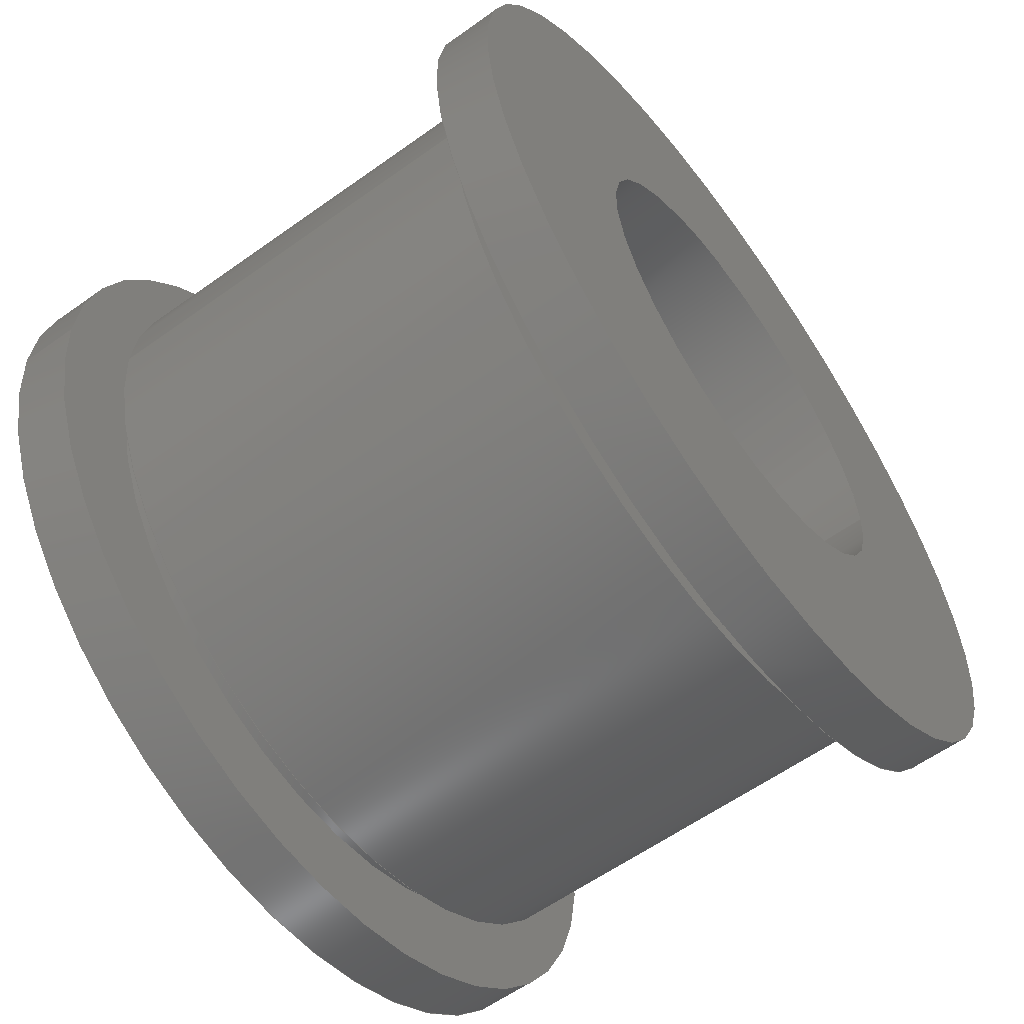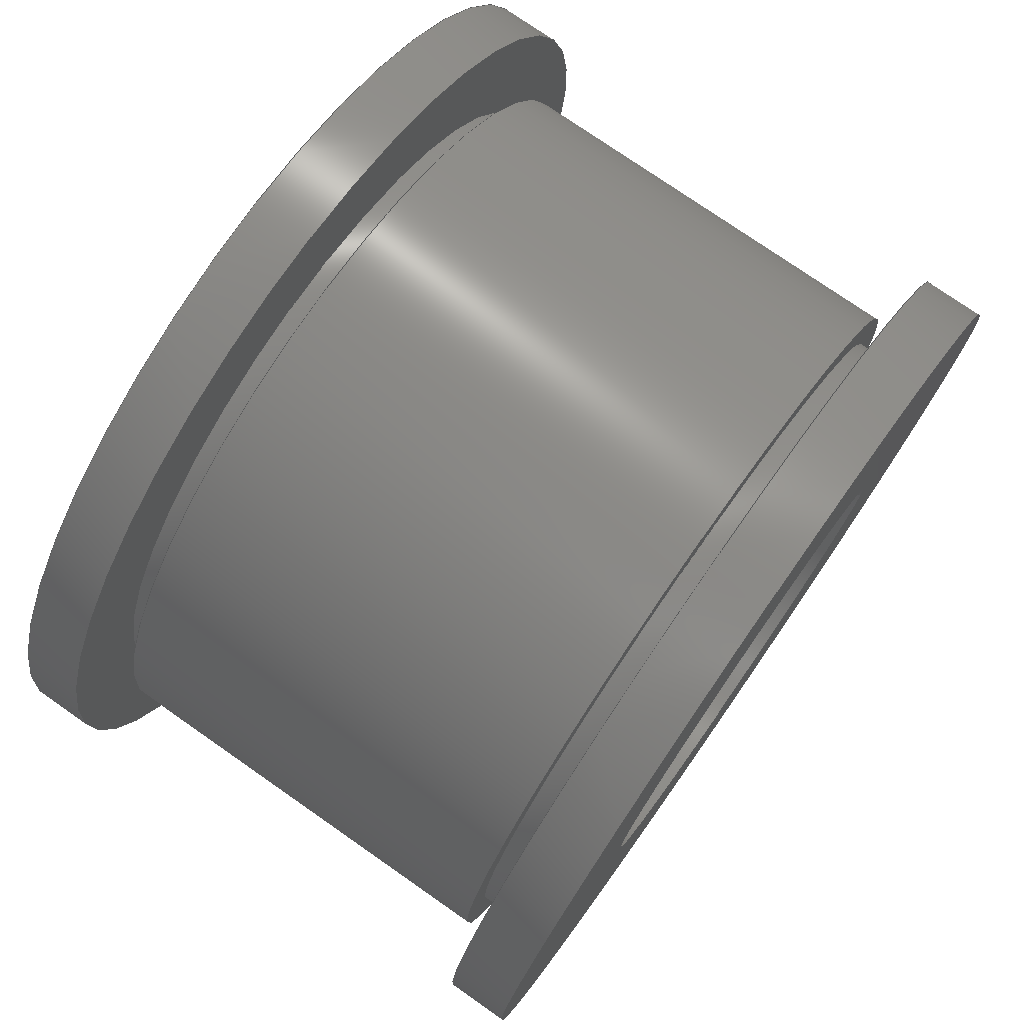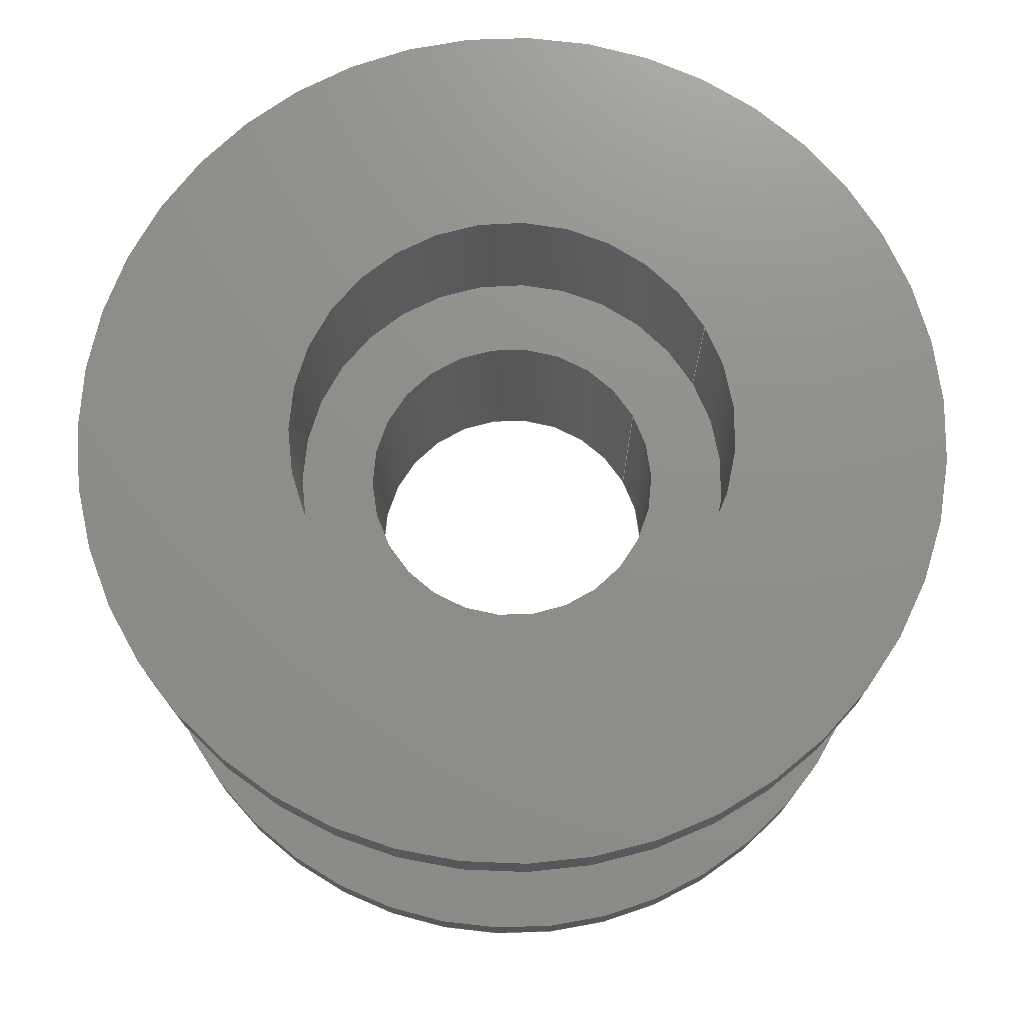
<metadata>
{"format":"step","ext":"stp","renderer":"f3d","projection":"perspective","resolution":1024,"background":"white","views":[{"elev":-59.7,"azim":-53.7,"up":"+Y"},{"elev":76.0,"azim":-55.1,"up":"+Y"},{"elev":73.4,"azim":-29.1,"up":"+Z"}]}
</metadata>
<code>
ISO-10303-21;
DATA;
#1=SHAPE_REPRESENTATION_RELATIONSHIP('SRR','None',#343,#2);
#2=ADVANCED_BREP_SHAPE_REPRESENTATION($,(#181),#331);
#3=STYLED_ITEM($,(#351),#181);
#4=PLANE($,#186);
#5=PLANE($,#191);
#6=PLANE($,#196);
#7=PLANE($,#201);
#8=PLANE($,#206);
#9=PLANE($,#210);
#10=PLANE($,#212);
#11=PLANE($,#214);
#12=FACE_BOUND($,#45,.T.);
#13=FACE_BOUND($,#46,.T.);
#14=FACE_BOUND($,#47,.T.);
#15=FACE_BOUND($,#49,.T.);
#16=FACE_BOUND($,#50,.T.);
#17=FACE_BOUND($,#51,.T.);
#18=FACE_BOUND($,#53,.T.);
#19=FACE_BOUND($,#54,.T.);
#20=FACE_BOUND($,#55,.T.);
#21=FACE_BOUND($,#57,.T.);
#22=FACE_BOUND($,#58,.T.);
#23=FACE_BOUND($,#59,.T.);
#24=FACE_BOUND($,#61,.T.);
#25=FACE_BOUND($,#62,.T.);
#26=FACE_BOUND($,#63,.T.);
#27=FACE_BOUND($,#65,.T.);
#28=FACE_BOUND($,#66,.T.);
#29=FACE_BOUND($,#67,.T.);
#30=FACE_BOUND($,#69,.T.);
#31=FACE_BOUND($,#70,.T.);
#32=FACE_BOUND($,#71,.T.);
#33=FACE_BOUND($,#73,.T.);
#34=FACE_BOUND($,#74,.T.);
#35=FACE_BOUND($,#75,.T.);
#36=FACE_OUTER_BOUND($,#44,.T.);
#37=FACE_OUTER_BOUND($,#48,.T.);
#38=FACE_OUTER_BOUND($,#52,.T.);
#39=FACE_OUTER_BOUND($,#56,.T.);
#40=FACE_OUTER_BOUND($,#60,.T.);
#41=FACE_OUTER_BOUND($,#64,.T.);
#42=FACE_OUTER_BOUND($,#68,.T.);
#43=FACE_OUTER_BOUND($,#72,.T.);
#44=EDGE_LOOP($,(#124));
#45=EDGE_LOOP($,(#125));
#46=EDGE_LOOP($,(#126));
#47=EDGE_LOOP($,(#127));
#48=EDGE_LOOP($,(#128));
#49=EDGE_LOOP($,(#129));
#50=EDGE_LOOP($,(#130));
#51=EDGE_LOOP($,(#131));
#52=EDGE_LOOP($,(#132));
#53=EDGE_LOOP($,(#133));
#54=EDGE_LOOP($,(#134));
#55=EDGE_LOOP($,(#135));
#56=EDGE_LOOP($,(#136));
#57=EDGE_LOOP($,(#137));
#58=EDGE_LOOP($,(#138));
#59=EDGE_LOOP($,(#139));
#60=EDGE_LOOP($,(#140));
#61=EDGE_LOOP($,(#141));
#62=EDGE_LOOP($,(#142));
#63=EDGE_LOOP($,(#143));
#64=EDGE_LOOP($,(#144));
#65=EDGE_LOOP($,(#145));
#66=EDGE_LOOP($,(#146));
#67=EDGE_LOOP($,(#147));
#68=EDGE_LOOP($,(#148));
#69=EDGE_LOOP($,(#149));
#70=EDGE_LOOP($,(#150));
#71=EDGE_LOOP($,(#151));
#72=EDGE_LOOP($,(#152));
#73=EDGE_LOOP($,(#153));
#74=EDGE_LOOP($,(#154));
#75=EDGE_LOOP($,(#155));
#76=CIRCLE($,#184,0.575);
#77=CIRCLE($,#185,0.575);
#78=CIRCLE($,#187,0.625);
#79=CIRCLE($,#189,0.575);
#80=CIRCLE($,#190,0.575);
#81=CIRCLE($,#192,0.625);
#82=CIRCLE($,#194,0.3745);
#83=CIRCLE($,#195,0.3745);
#84=CIRCLE($,#197,0.25);
#85=CIRCLE($,#199,0.3745);
#86=CIRCLE($,#200,0.3745);
#87=CIRCLE($,#202,0.25);
#88=CIRCLE($,#204,0.725);
#89=CIRCLE($,#205,0.725);
#90=CIRCLE($,#208,0.725);
#91=CIRCLE($,#209,0.725);
#92=VERTEX_POINT($,#283);
#93=VERTEX_POINT($,#285);
#94=VERTEX_POINT($,#288);
#95=VERTEX_POINT($,#291);
#96=VERTEX_POINT($,#293);
#97=VERTEX_POINT($,#296);
#98=VERTEX_POINT($,#299);
#99=VERTEX_POINT($,#301);
#100=VERTEX_POINT($,#304);
#101=VERTEX_POINT($,#307);
#102=VERTEX_POINT($,#309);
#103=VERTEX_POINT($,#312);
#104=VERTEX_POINT($,#315);
#105=VERTEX_POINT($,#317);
#106=VERTEX_POINT($,#321);
#107=VERTEX_POINT($,#323);
#108=EDGE_CURVE($,#92,#92,#76,.T.);
#109=EDGE_CURVE($,#93,#93,#77,.T.);
#110=EDGE_CURVE($,#94,#94,#78,.T.);
#111=EDGE_CURVE($,#95,#95,#79,.T.);
#112=EDGE_CURVE($,#96,#96,#80,.T.);
#113=EDGE_CURVE($,#97,#97,#81,.T.);
#114=EDGE_CURVE($,#98,#98,#82,.T.);
#115=EDGE_CURVE($,#99,#99,#83,.T.);
#116=EDGE_CURVE($,#100,#100,#84,.T.);
#117=EDGE_CURVE($,#101,#101,#85,.T.);
#118=EDGE_CURVE($,#102,#102,#86,.T.);
#119=EDGE_CURVE($,#103,#103,#87,.T.);
#120=EDGE_CURVE($,#104,#104,#88,.T.);
#121=EDGE_CURVE($,#105,#105,#89,.T.);
#122=EDGE_CURVE($,#106,#106,#90,.T.);
#123=EDGE_CURVE($,#107,#107,#91,.T.);
#124=ORIENTED_EDGE($,*,*,#108,.T.);
#125=ORIENTED_EDGE($,*,*,#109,.T.);
#126=ORIENTED_EDGE($,*,*,#108,.F.);
#127=ORIENTED_EDGE($,*,*,#110,.F.);
#128=ORIENTED_EDGE($,*,*,#111,.T.);
#129=ORIENTED_EDGE($,*,*,#112,.T.);
#130=ORIENTED_EDGE($,*,*,#111,.F.);
#131=ORIENTED_EDGE($,*,*,#113,.F.);
#132=ORIENTED_EDGE($,*,*,#114,.F.);
#133=ORIENTED_EDGE($,*,*,#115,.F.);
#134=ORIENTED_EDGE($,*,*,#116,.F.);
#135=ORIENTED_EDGE($,*,*,#115,.T.);
#136=ORIENTED_EDGE($,*,*,#117,.F.);
#137=ORIENTED_EDGE($,*,*,#118,.F.);
#138=ORIENTED_EDGE($,*,*,#119,.F.);
#139=ORIENTED_EDGE($,*,*,#118,.T.);
#140=ORIENTED_EDGE($,*,*,#120,.F.);
#141=ORIENTED_EDGE($,*,*,#121,.T.);
#142=ORIENTED_EDGE($,*,*,#109,.F.);
#143=ORIENTED_EDGE($,*,*,#120,.T.);
#144=ORIENTED_EDGE($,*,*,#122,.F.);
#145=ORIENTED_EDGE($,*,*,#123,.T.);
#146=ORIENTED_EDGE($,*,*,#112,.F.);
#147=ORIENTED_EDGE($,*,*,#122,.T.);
#148=ORIENTED_EDGE($,*,*,#116,.T.);
#149=ORIENTED_EDGE($,*,*,#119,.T.);
#150=ORIENTED_EDGE($,*,*,#117,.T.);
#151=ORIENTED_EDGE($,*,*,#121,.F.);
#152=ORIENTED_EDGE($,*,*,#110,.T.);
#153=ORIENTED_EDGE($,*,*,#113,.T.);
#154=ORIENTED_EDGE($,*,*,#114,.T.);
#155=ORIENTED_EDGE($,*,*,#123,.F.);
#156=CYLINDRICAL_SURFACE($,#183,0.575);
#157=CYLINDRICAL_SURFACE($,#188,0.575);
#158=CYLINDRICAL_SURFACE($,#193,0.3745);
#159=CYLINDRICAL_SURFACE($,#198,0.3745);
#160=CYLINDRICAL_SURFACE($,#203,0.725);
#161=CYLINDRICAL_SURFACE($,#207,0.725);
#162=CYLINDRICAL_SURFACE($,#211,0.25);
#163=CYLINDRICAL_SURFACE($,#213,0.625);
#164=ADVANCED_FACE($,(#36,#12),#156,.T.);
#165=ADVANCED_FACE($,(#13,#14),#4,.F.);
#166=ADVANCED_FACE($,(#37,#15),#157,.T.);
#167=ADVANCED_FACE($,(#16,#17),#5,.T.);
#168=ADVANCED_FACE($,(#38,#18),#158,.F.);
#169=ADVANCED_FACE($,(#19,#20),#6,.T.);
#170=ADVANCED_FACE($,(#39,#21),#159,.F.);
#171=ADVANCED_FACE($,(#22,#23),#7,.T.);
#172=ADVANCED_FACE($,(#40,#24),#160,.T.);
#173=ADVANCED_FACE($,(#25,#26),#8,.T.);
#174=ADVANCED_FACE($,(#41,#27),#161,.T.);
#175=ADVANCED_FACE($,(#28,#29),#9,.F.);
#176=ADVANCED_FACE($,(#42,#30),#162,.F.);
#177=ADVANCED_FACE($,(#31,#32),#10,.F.);
#178=ADVANCED_FACE($,(#43,#33),#163,.T.);
#179=ADVANCED_FACE($,(#34,#35),#11,.T.);
#180=CLOSED_SHELL($,(#164,#165,#166,#167,#168,#169,#170,#171,#172,#173,
#174,#175,#176,#177,#178,#179));
#181=MANIFOLD_SOLID_BREP('Solid1',#180);
#182=AXIS2_PLACEMENT_3D('placement',#281,#215,#216);
#183=AXIS2_PLACEMENT_3D($,#282,#217,#218);
#184=AXIS2_PLACEMENT_3D($,#284,#219,#220);
#185=AXIS2_PLACEMENT_3D($,#286,#221,#222);
#186=AXIS2_PLACEMENT_3D($,#287,#223,#224);
#187=AXIS2_PLACEMENT_3D($,#289,#225,#226);
#188=AXIS2_PLACEMENT_3D($,#290,#227,#228);
#189=AXIS2_PLACEMENT_3D($,#292,#229,#230);
#190=AXIS2_PLACEMENT_3D($,#294,#231,#232);
#191=AXIS2_PLACEMENT_3D($,#295,#233,#234);
#192=AXIS2_PLACEMENT_3D($,#297,#235,#236);
#193=AXIS2_PLACEMENT_3D($,#298,#237,#238);
#194=AXIS2_PLACEMENT_3D($,#300,#239,#240);
#195=AXIS2_PLACEMENT_3D($,#302,#241,#242);
#196=AXIS2_PLACEMENT_3D($,#303,#243,#244);
#197=AXIS2_PLACEMENT_3D($,#305,#245,#246);
#198=AXIS2_PLACEMENT_3D($,#306,#247,#248);
#199=AXIS2_PLACEMENT_3D($,#308,#249,#250);
#200=AXIS2_PLACEMENT_3D($,#310,#251,#252);
#201=AXIS2_PLACEMENT_3D($,#311,#253,#254);
#202=AXIS2_PLACEMENT_3D($,#313,#255,#256);
#203=AXIS2_PLACEMENT_3D($,#314,#257,#258);
#204=AXIS2_PLACEMENT_3D($,#316,#259,#260);
#205=AXIS2_PLACEMENT_3D($,#318,#261,#262);
#206=AXIS2_PLACEMENT_3D($,#319,#263,#264);
#207=AXIS2_PLACEMENT_3D($,#320,#265,#266);
#208=AXIS2_PLACEMENT_3D($,#322,#267,#268);
#209=AXIS2_PLACEMENT_3D($,#324,#269,#270);
#210=AXIS2_PLACEMENT_3D($,#325,#271,#272);
#211=AXIS2_PLACEMENT_3D($,#326,#273,#274);
#212=AXIS2_PLACEMENT_3D($,#327,#275,#276);
#213=AXIS2_PLACEMENT_3D($,#328,#277,#278);
#214=AXIS2_PLACEMENT_3D($,#329,#279,#280);
#215=DIRECTION('axis',(0,0,1));
#216=DIRECTION('refdir',(1,0,0));
#217=DIRECTION('center_axis',(0,0,1));
#218=DIRECTION('ref_axis',(-1,0,0));
#219=DIRECTION('center_axis',(0,0,-1));
#220=DIRECTION('ref_axis',(-1,0,0));
#221=DIRECTION('center_axis',(0,0,1));
#222=DIRECTION('ref_axis',(-1,0,0));
#223=DIRECTION('center_axis',(0,0,1));
#224=DIRECTION('ref_axis',(1,0,0));
#225=DIRECTION('center_axis',(0,0,1));
#226=DIRECTION('ref_axis',(-1,0,0));
#227=DIRECTION('center_axis',(0,0,-1));
#228=DIRECTION('ref_axis',(1,0,0));
#229=DIRECTION('center_axis',(0,0,1));
#230=DIRECTION('ref_axis',(1,0,0));
#231=DIRECTION('center_axis',(0,0,-1));
#232=DIRECTION('ref_axis',(1,0,0));
#233=DIRECTION('center_axis',(0,0,1));
#234=DIRECTION('ref_axis',(1,0,0));
#235=DIRECTION('center_axis',(0,0,-1));
#236=DIRECTION('ref_axis',(-1,0,0));
#237=DIRECTION('center_axis',(0,0,1));
#238=DIRECTION('ref_axis',(1,0,0));
#239=DIRECTION('center_axis',(0,0,-1));
#240=DIRECTION('ref_axis',(1,0,0));
#241=DIRECTION('center_axis',(0,0,1));
#242=DIRECTION('ref_axis',(1,0,0));
#243=DIRECTION('center_axis',(0,0,1));
#244=DIRECTION('ref_axis',(1,0,0));
#245=DIRECTION('center_axis',(0,0,1));
#246=DIRECTION('ref_axis',(-1,0,0));
#247=DIRECTION('center_axis',(0,0,-1));
#248=DIRECTION('ref_axis',(-1,0,0));
#249=DIRECTION('center_axis',(0,0,1));
#250=DIRECTION('ref_axis',(-1,0,0));
#251=DIRECTION('center_axis',(0,0,-1));
#252=DIRECTION('ref_axis',(-1,0,0));
#253=DIRECTION('center_axis',(0,0,-1));
#254=DIRECTION('ref_axis',(-1,0,0));
#255=DIRECTION('center_axis',(0,0,-1));
#256=DIRECTION('ref_axis',(-1,0,0));
#257=DIRECTION('center_axis',(0,0,1));
#258=DIRECTION('ref_axis',(1,0,0));
#259=DIRECTION('center_axis',(0,0,1));
#260=DIRECTION('ref_axis',(1,0,0));
#261=DIRECTION('center_axis',(0,0,1));
#262=DIRECTION('ref_axis',(1,0,0));
#263=DIRECTION('center_axis',(0,0,1));
#264=DIRECTION('ref_axis',(1,0,0));
#265=DIRECTION('center_axis',(0,0,-1));
#266=DIRECTION('ref_axis',(-1,0,0));
#267=DIRECTION('center_axis',(0,0,-1));
#268=DIRECTION('ref_axis',(-1,0,0));
#269=DIRECTION('center_axis',(0,0,-1));
#270=DIRECTION('ref_axis',(-1,0,0));
#271=DIRECTION('center_axis',(0,0,1));
#272=DIRECTION('ref_axis',(1,0,0));
#273=DIRECTION('center_axis',(0,0,1));
#274=DIRECTION('ref_axis',(-1,0,0));
#275=DIRECTION('center_axis',(0,0,1));
#276=DIRECTION('ref_axis',(1,0,0));
#277=DIRECTION('center_axis',(0,0,1));
#278=DIRECTION('ref_axis',(-1,0,0));
#279=DIRECTION('center_axis',(0,0,1));
#280=DIRECTION('ref_axis',(1,0,0));
#281=CARTESIAN_POINT('',(0,0,0));
#282=CARTESIAN_POINT('Origin',(0,0,-0.385));
#283=CARTESIAN_POINT('',(0.575,7.042e-17,-0.345));
#284=CARTESIAN_POINT('Origin',(0,0,-0.345));
#285=CARTESIAN_POINT('',(0.575,7.042e-17,-0.385));
#286=CARTESIAN_POINT('Origin',(0,0,-0.385));
#287=CARTESIAN_POINT('Origin',(-6.378e-18,0,-0.345));
#288=CARTESIAN_POINT('',(0.625,7.654e-17,-0.345));
#289=CARTESIAN_POINT('Origin',(0,0,-0.345));
#290=CARTESIAN_POINT('Origin',(0,0,0.385));
#291=CARTESIAN_POINT('',(-0.575,7.042e-17,0.345));
#292=CARTESIAN_POINT('Origin',(0,0,0.345));
#293=CARTESIAN_POINT('',(-0.575,7.042e-17,0.385));
#294=CARTESIAN_POINT('Origin',(0,0,0.385));
#295=CARTESIAN_POINT('Origin',(6.378e-18,0,0.345));
#296=CARTESIAN_POINT('',(-0.625,7.654e-17,0.345));
#297=CARTESIAN_POINT('Origin',(0,0,0.345));
#298=CARTESIAN_POINT('Origin',(0,0,0.3425));
#299=CARTESIAN_POINT('',(0.3745,0,0.485));
#300=CARTESIAN_POINT('Origin',(0,0,0.485));
#301=CARTESIAN_POINT('',(0.3745,0,0.2));
#302=CARTESIAN_POINT('Origin',(0,0,0.2));
#303=CARTESIAN_POINT('Origin',(0,0,0.2));
#304=CARTESIAN_POINT('',(0.25,3.062e-17,0.2));
#305=CARTESIAN_POINT('Origin',(0,0,0.2));
#306=CARTESIAN_POINT('Origin',(0,0,-0.3425));
#307=CARTESIAN_POINT('',(-0.3745,0,-0.485));
#308=CARTESIAN_POINT('Origin',(0,0,-0.485));
#309=CARTESIAN_POINT('',(-0.3745,0,-0.2));
#310=CARTESIAN_POINT('Origin',(0,0,-0.2));
#311=CARTESIAN_POINT('Origin',(0,0,-0.2));
#312=CARTESIAN_POINT('',(0.25,-3.062e-17,-0.2));
#313=CARTESIAN_POINT('Origin',(0,0,-0.2));
#314=CARTESIAN_POINT('Origin',(0,0,-0.485));
#315=CARTESIAN_POINT('',(-0.725,8.879e-17,-0.385));
#316=CARTESIAN_POINT('Origin',(0,0,-0.385));
#317=CARTESIAN_POINT('',(-0.725,8.879e-17,-0.485));
#318=CARTESIAN_POINT('Origin',(0,0,-0.485));
#319=CARTESIAN_POINT('Origin',(3.905e-17,1.582e-17,
-0.385));
#320=CARTESIAN_POINT('Origin',(0,0,0.485));
#321=CARTESIAN_POINT('',(0.725,8.879e-17,0.385));
#322=CARTESIAN_POINT('Origin',(0,0,0.385));
#323=CARTESIAN_POINT('',(0.725,8.879e-17,0.485));
#324=CARTESIAN_POINT('Origin',(0,0,0.485));
#325=CARTESIAN_POINT('Origin',(-3.905e-17,1.582e-17,
0.385));
#326=CARTESIAN_POINT('Origin',(0,0,0));
#327=CARTESIAN_POINT('Origin',(-2.473e-17,9.178e-18,
-0.485));
#328=CARTESIAN_POINT('Origin',(0,0,0));
#329=CARTESIAN_POINT('Origin',(-2.473e-17,9.178e-18,
0.485));
#330=UNCERTAINTY_MEASURE_WITH_UNIT(LENGTH_MEASURE(0.0003937),
#332,'DISTANCE_ACCURACY_VALUE',
'Maximum model space distance between geometric entities at asserted c
onnectivities');
#331=(
GEOMETRIC_REPRESENTATION_CONTEXT(3)
GLOBAL_UNCERTAINTY_ASSIGNED_CONTEXT((#330))
GLOBAL_UNIT_ASSIGNED_CONTEXT((#332,#338,#335))
REPRESENTATION_CONTEXT('','3D')
);
#332=(
CONVERSION_BASED_UNIT('__CONSTANT UNIT inch',#334)
LENGTH_UNIT()
NAMED_UNIT(#337)
);
#333=(
LENGTH_UNIT()
NAMED_UNIT(*)
SI_UNIT(.MILLI.,.METRE.)
);
#334=LENGTH_MEASURE_WITH_UNIT(LENGTH_MEASURE(25.4),#333);
#335=(
NAMED_UNIT(*)
SI_UNIT($,.STERADIAN.)
SOLID_ANGLE_UNIT()
);
#336=DIMENSIONAL_EXPONENTS(0,0,0,0,0,0,0);
#337=DIMENSIONAL_EXPONENTS(1,0,0,0,0,0,0);
#338=(
CONVERSION_BASED_UNIT('degree',#340)
NAMED_UNIT(#336)
PLANE_ANGLE_UNIT()
);
#339=(
NAMED_UNIT(*)
PLANE_ANGLE_UNIT()
SI_UNIT($,.RADIAN.)
);
#340=PLANE_ANGLE_MEASURE_WITH_UNIT(PLANE_ANGLE_MEASURE(0.01745),#339);
#341=SHAPE_DEFINITION_REPRESENTATION(#342,#343);
#342=PRODUCT_DEFINITION_SHAPE('',$,#345);
#343=SHAPE_REPRESENTATION('',(#182),#331);
#344=PRODUCT_DEFINITION_CONTEXT('3D Mechanical Parts',#348,'design');
#345=PRODUCT_DEFINITION('1172175 Precision Roller',
'1172175 Precision Roller',#346,#344);
#346=PRODUCT_DEFINITION_FORMATION('',$,#350);
#347=APPLICATION_PROTOCOL_DEFINITION('international standard',
'automotive_design',2009,#348);
#348=APPLICATION_CONTEXT(
'Core Data for Automotive Mechanical Design Process');
#349=PRODUCT_CONTEXT('3D Mechanical Parts',#348,'mechanical');
#350=PRODUCT('1172175 Precision Roller','1172175 Precision Roller',$,(#349));
#351=PRESENTATION_STYLE_ASSIGNMENT((#352));
#352=SURFACE_STYLE_USAGE(.BOTH.,#353);
#353=SURFACE_SIDE_STYLE($,(#354));
#354=SURFACE_STYLE_FILL_AREA(#355);
#355=FILL_AREA_STYLE($,(#356));
#356=FILL_AREA_STYLE_COLOUR($,#357);
#357=COLOUR_RGB('',0.7451,0.7373,0.7294);
ENDSEC;
END-ISO-10303-21;

</code>
